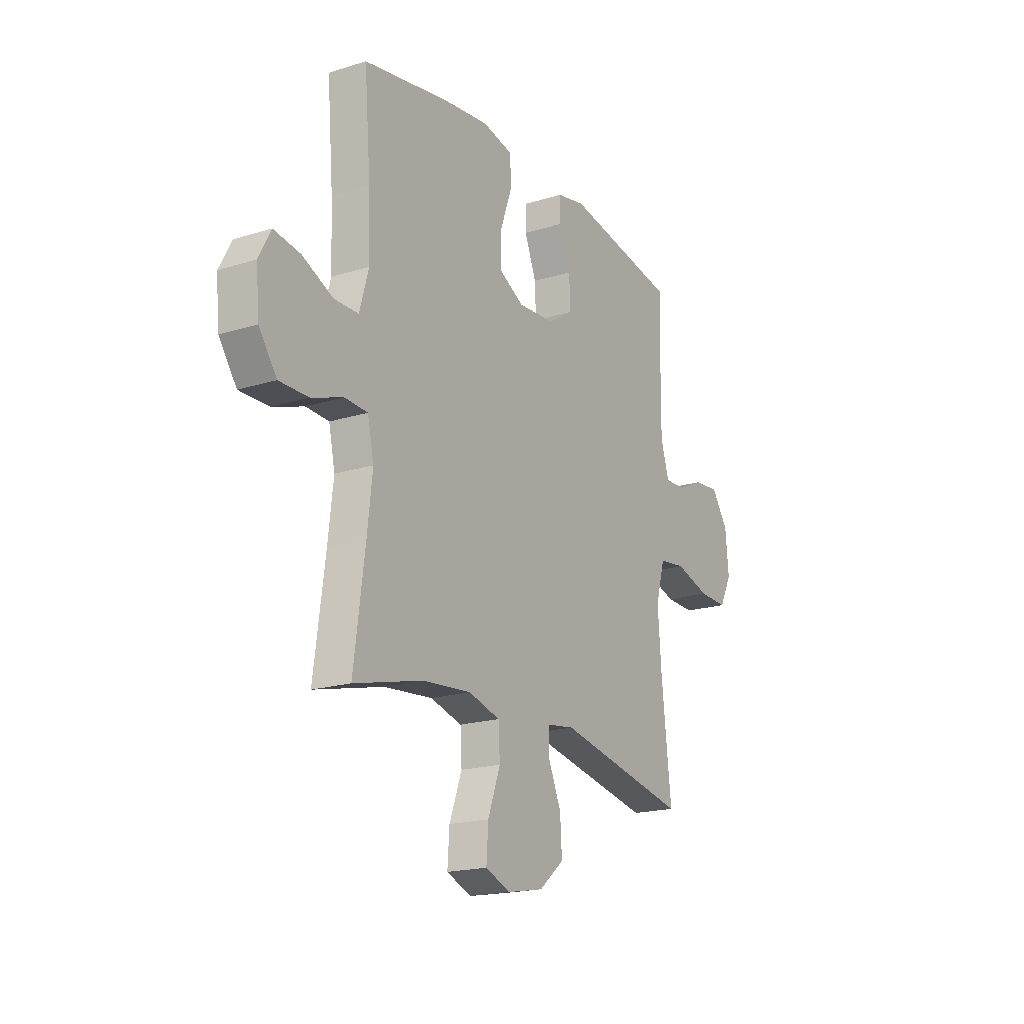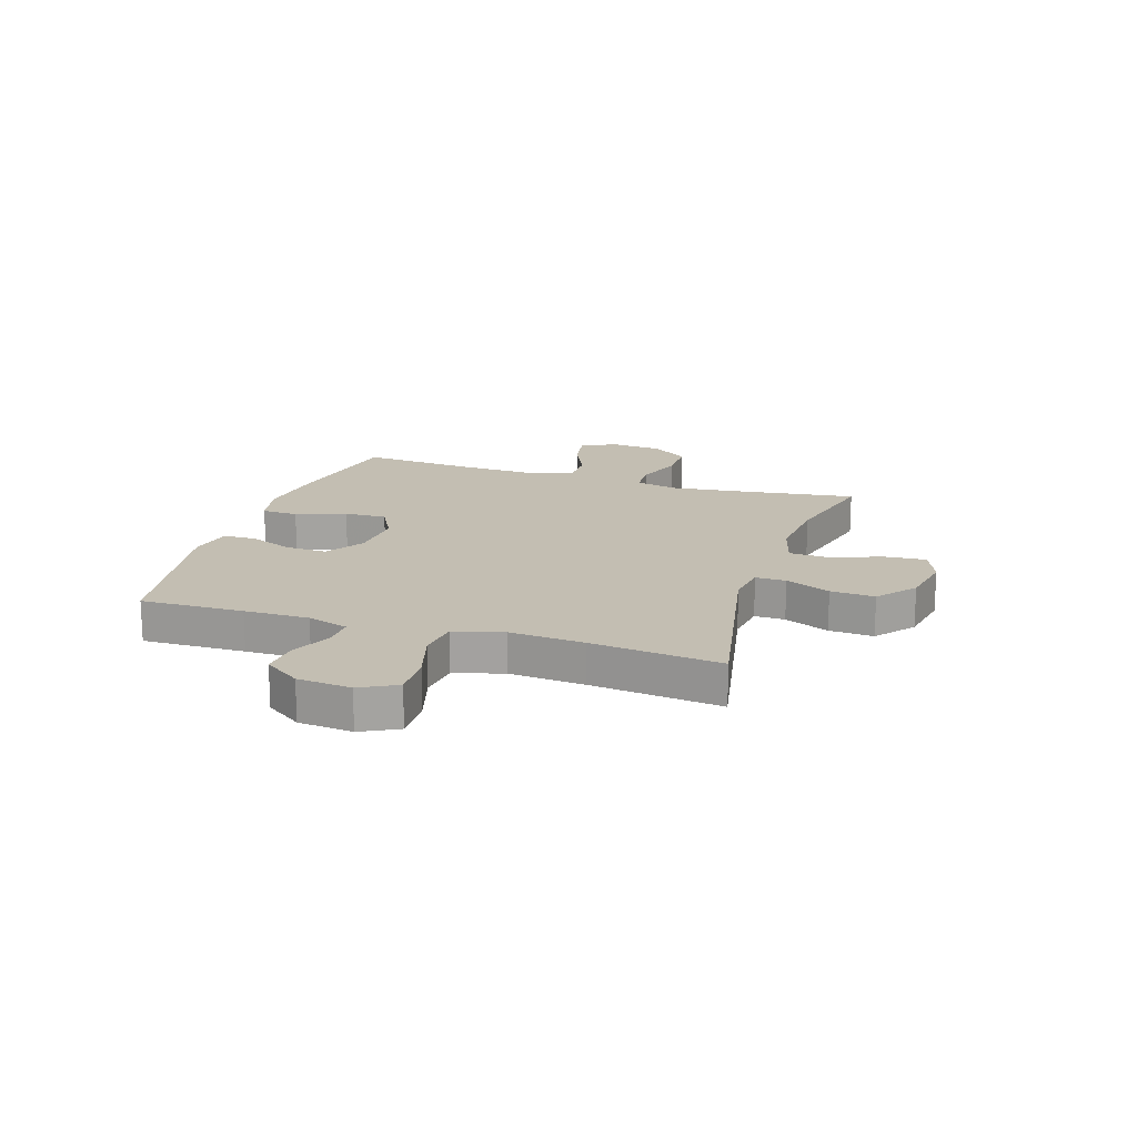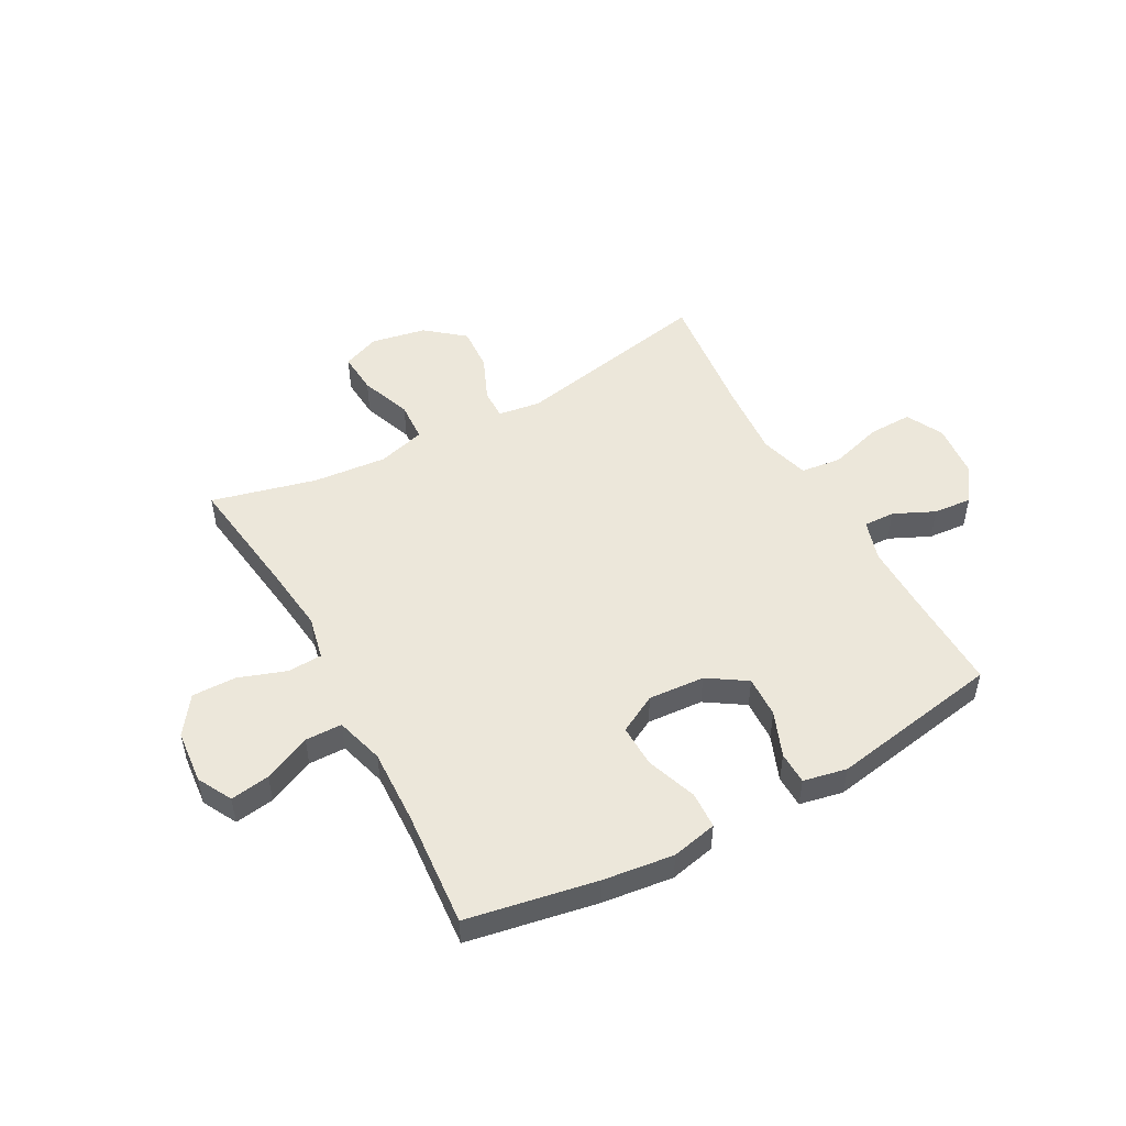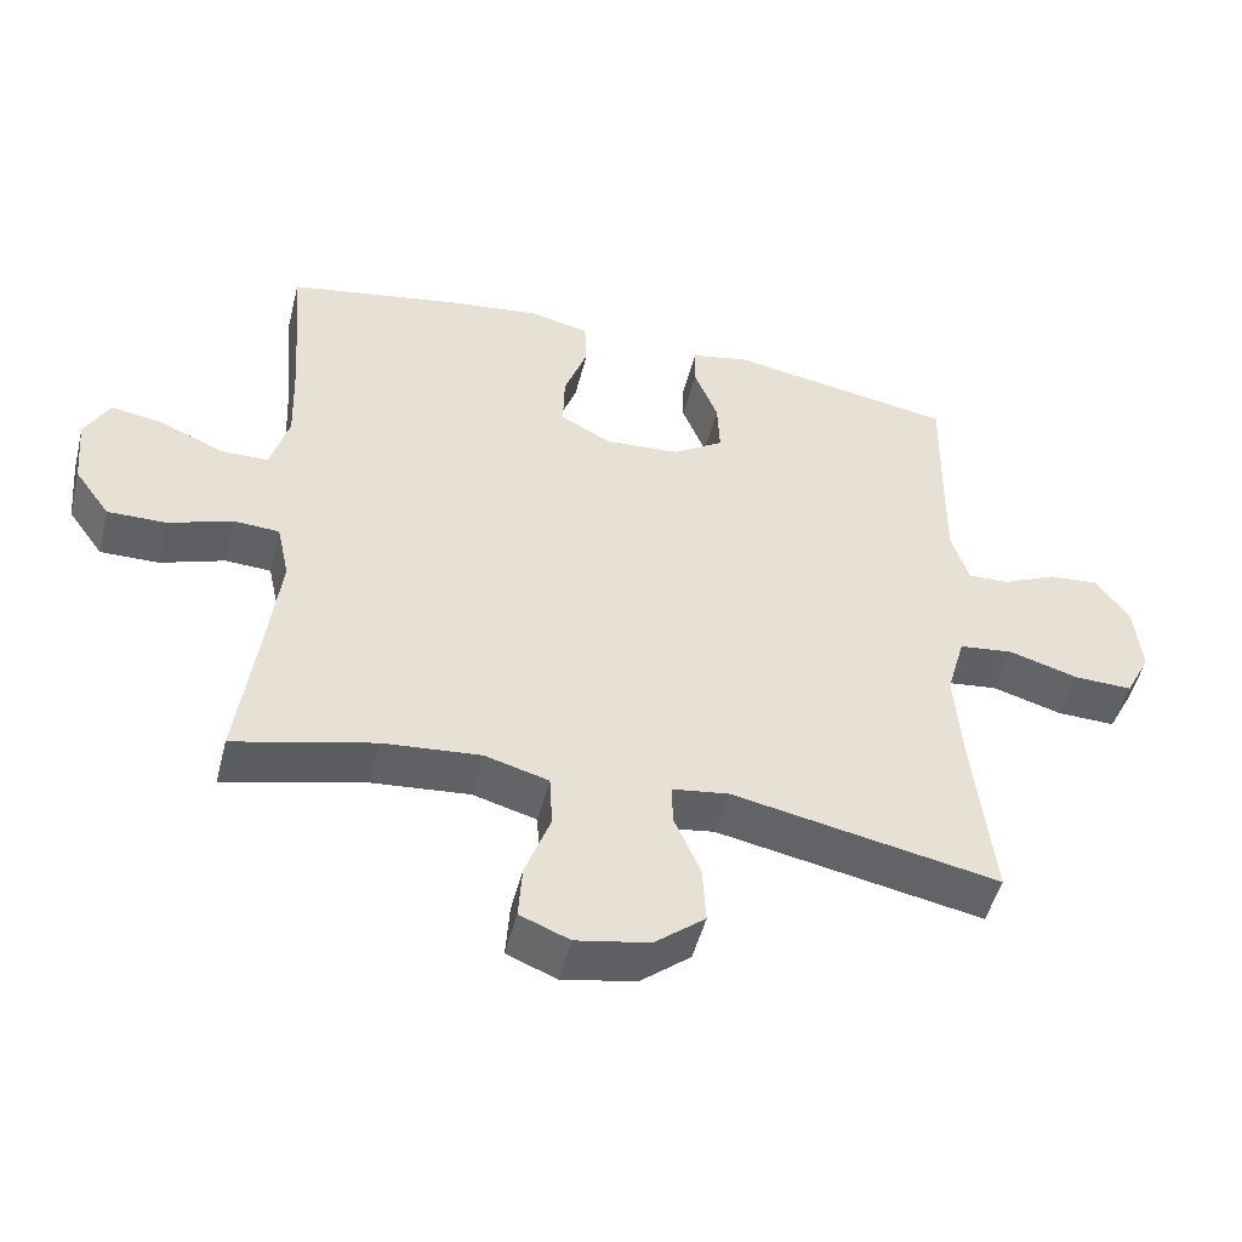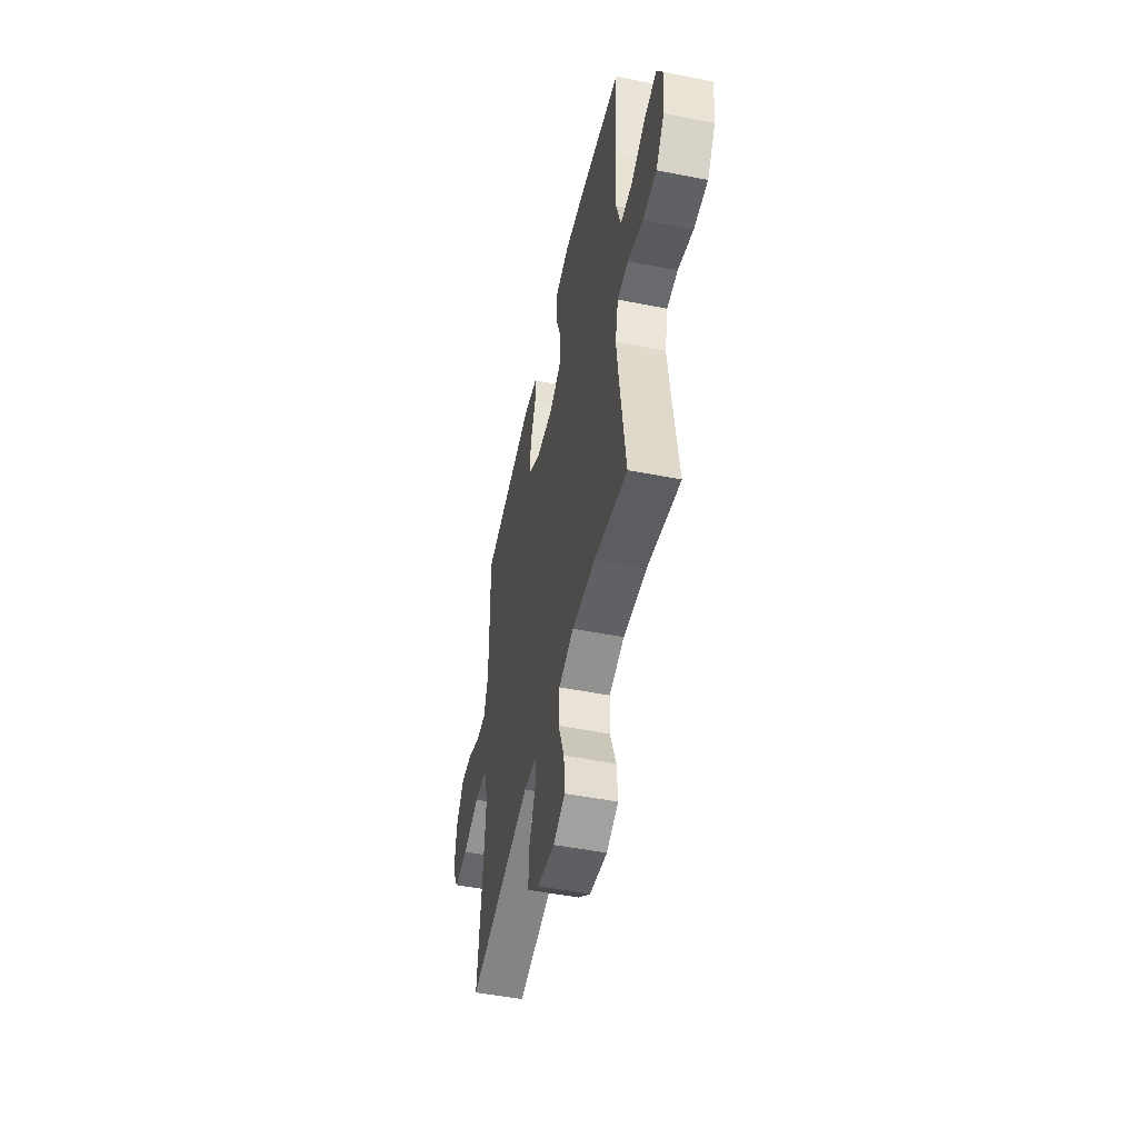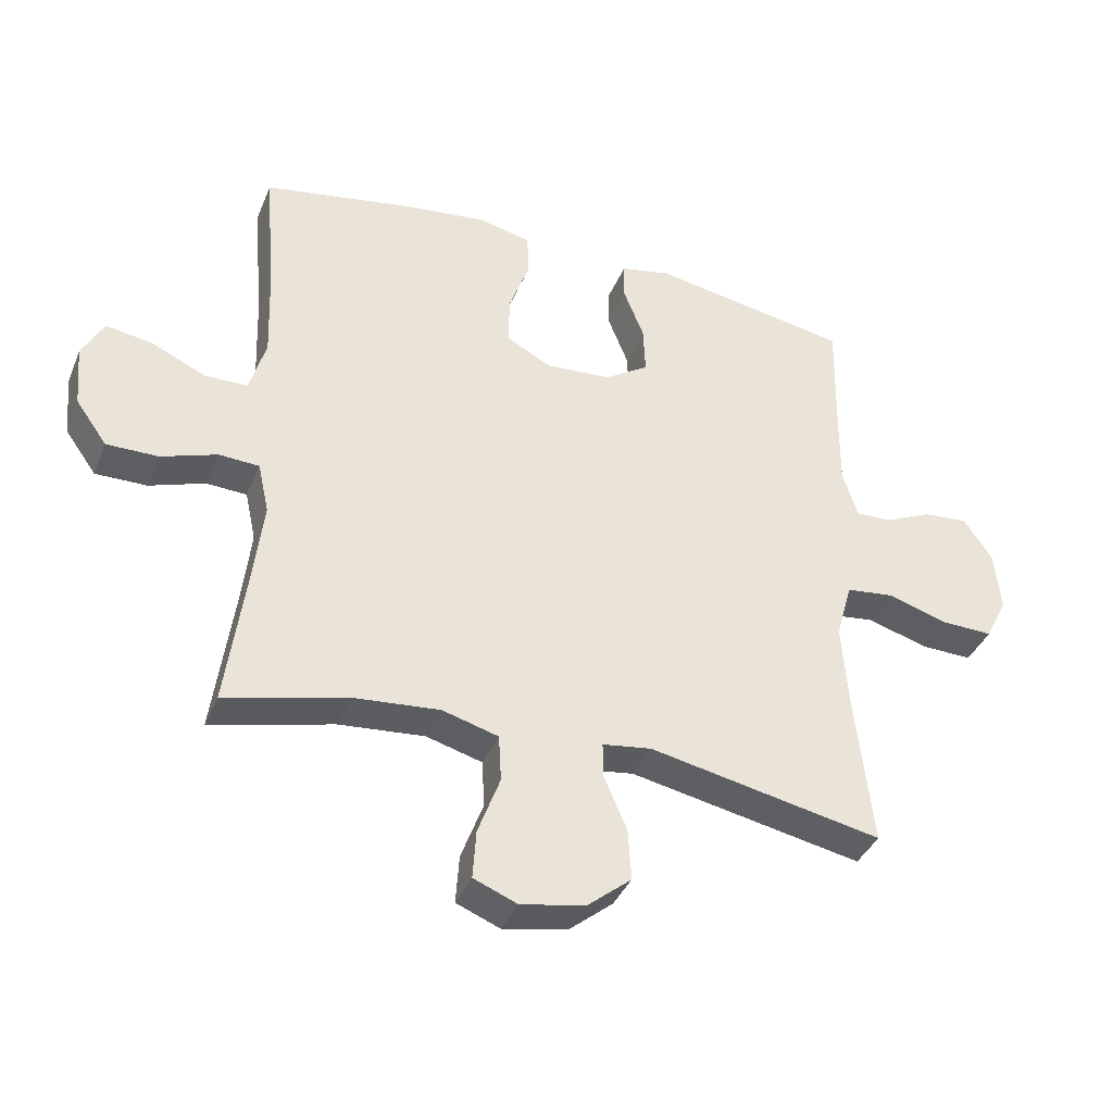
<metadata>
{"format":"obj","ext":"obj","renderer":"f3d","projection":"perspective","resolution":1024,"background":"white","views":[{"elev":-19.1,"azim":-59.4,"up":"+Z"},{"elev":17.4,"azim":107.8,"up":"+Y"},{"elev":50.4,"azim":-28.7,"up":"+Y"},{"elev":-49.8,"azim":-14.1,"up":"+Z"},{"elev":-50.4,"azim":-102.2,"up":"+Z"},{"elev":-38.4,"azim":-21.0,"up":"+Z"}]}
</metadata>
<code>
v 0.5 0.07 0.5
v 0.496 0.07 0.314
v 0.495 0.07 0.197
v 0.518 0.07 0.123
v 0.574 0.07 0.125
v 0.647 0.07 0.159
v 0.716 0.07 0.165
v 0.761 0.07 0.1
v 0.77 0.07 0.003
v 0.736 0.07 -0.063
v 0.657 0.07 -0.061
v 0.562 0.07 -0.033
v 0.489 0.07 -0.042
v 0.464 0.07 -0.131
v 0.474 0.07 -0.265
v 0.5 0.07 -0.5
v 0.14 0.07 -0.429
v 0.064 0.07 -0.44
v 0.065 0.07 -0.495
v 0.1 0.07 -0.576
v 0.105 0.07 -0.656
v 0.037 0.07 -0.712
v -0.062 0.07 -0.731
v -0.129 0.07 -0.704
v -0.124 0.07 -0.629
v -0.09 0.07 -0.537
v -0.094 0.07 -0.465
v -0.18 0.07 -0.441
v -0.312 0.07 -0.453
v -0.5 0.07 -0.5
v -0.47 0.07 -0.277
v -0.456 0.07 -0.157
v -0.473 0.07 -0.079
v -0.535 0.07 -0.076
v -0.621 0.07 -0.106
v -0.7 0.07 -0.107
v -0.748 0.07 -0.04
v -0.757 0.07 0.056
v -0.724 0.07 0.118
v -0.653 0.07 0.107
v -0.569 0.07 0.069
v -0.503 0.07 0.07
v -0.478 0.07 0.157
v -0.483 0.07 0.293
v -0.5 0.07 0.5
v -0.268 0.07 0.543
v -0.141 0.07 0.559
v -0.059 0.07 0.541
v -0.056 0.07 0.475
v -0.088 0.07 0.385
v -0.09 0.07 0.308
v -0.021 0.07 0.271
v 0.08 0.07 0.278
v 0.149 0.07 0.323
v 0.146 0.07 0.398
v 0.114 0.07 0.479
v 0.115 0.07 0.537
v 0.193 0.07 0.553
v 0.5 0 0.5
v 0.496 0 0.314
v 0.495 0 0.197
v 0.518 0 0.123
v 0.574 0 0.125
v 0.647 0 0.159
v 0.716 0 0.165
v 0.761 0 0.1
v 0.77 0 0.003
v 0.736 0 -0.063
v 0.657 0 -0.061
v 0.562 0 -0.033
v 0.489 0 -0.042
v 0.464 0 -0.131
v 0.474 0 -0.265
v 0.5 0 -0.5
v 0.14 0 -0.429
v 0.064 0 -0.44
v 0.065 0 -0.495
v 0.1 0 -0.576
v 0.105 0 -0.656
v 0.037 0 -0.712
v -0.062 0 -0.731
v -0.129 0 -0.704
v -0.124 0 -0.629
v -0.09 0 -0.537
v -0.094 0 -0.465
v -0.18 0 -0.441
v -0.312 0 -0.453
v -0.5 0 -0.5
v -0.47 0 -0.277
v -0.456 0 -0.157
v -0.473 0 -0.079
v -0.535 0 -0.076
v -0.621 0 -0.106
v -0.7 0 -0.107
v -0.748 0 -0.04
v -0.757 0 0.056
v -0.724 0 0.118
v -0.653 0 0.107
v -0.569 0 0.069
v -0.503 0 0.07
v -0.478 0 0.157
v -0.483 0 0.293
v -0.5 0 0.5
v -0.268 0 0.543
v -0.141 0 0.559
v -0.059 0 0.541
v -0.056 0 0.475
v -0.088 0 0.385
v -0.09 0 0.308
v -0.021 0 0.271
v 0.08 0 0.278
v 0.149 0 0.323
v 0.146 0 0.398
v 0.114 0 0.479
v 0.115 0 0.537
v 0.193 0 0.553
f 55 56 57 58
f 54 55 58 1
f 53 54 1 2
f 47 48 49 50
f 47 50 51
f 44 45 46 47
f 43 44 47 51
f 42 43 51 52
f 38 39 40 41
f 38 41 42
f 37 38 42
f 34 35 36 37
f 33 34 37 42
f 32 33 42 52
f 29 30 31
f 28 29 31 32
f 27 28 32 52
f 23 24 25 26
f 19 20 21 22
f 18 19 22 23
f 15 16 17
f 14 15 17 18
f 13 14 18
f 9 10 11 12
f 9 12 13
f 8 9 13
f 5 6 7 8
f 4 5 8 13
f 3 4 13 18
f 53 2 3 18
f 26 27 52 53
f 18 23 26 53
f 116 115 114 113
f 59 116 113 112
f 60 59 112 111
f 108 107 106 105
f 109 108 105
f 105 104 103 102
f 109 105 102 101
f 110 109 101 100
f 99 98 97 96
f 100 99 96
f 100 96 95
f 95 94 93 92
f 100 95 92 91
f 110 100 91 90
f 89 88 87
f 90 89 87 86
f 110 90 86 85
f 84 83 82 81
f 80 79 78 77
f 81 80 77 76
f 75 74 73
f 76 75 73 72
f 76 72 71
f 70 69 68 67
f 71 70 67
f 71 67 66
f 66 65 64 63
f 71 66 63 62
f 76 71 62 61
f 76 61 60 111
f 111 110 85 84
f 111 84 81 76
f 1 59 60 2
f 2 60 61 3
f 3 61 62 4
f 4 62 63 5
f 5 63 64 6
f 6 64 65 7
f 7 65 66 8
f 8 66 67 9
f 9 67 68 10
f 10 68 69 11
f 11 69 70 12
f 12 70 71 13
f 13 71 72 14
f 14 72 73 15
f 15 73 74 16
f 16 74 75 17
f 17 75 76 18
f 18 76 77 19
f 19 77 78 20
f 20 78 79 21
f 21 79 80 22
f 22 80 81 23
f 23 81 82 24
f 24 82 83 25
f 25 83 84 26
f 26 84 85 27
f 27 85 86 28
f 28 86 87 29
f 29 87 88 30
f 30 88 89 31
f 31 89 90 32
f 32 90 91 33
f 33 91 92 34
f 34 92 93 35
f 35 93 94 36
f 36 94 95 37
f 37 95 96 38
f 38 96 97 39
f 39 97 98 40
f 40 98 99 41
f 41 99 100 42
f 42 100 101 43
f 43 101 102 44
f 44 102 103 45
f 45 103 104 46
f 46 104 105 47
f 47 105 106 48
f 48 106 107 49
f 49 107 108 50
f 50 108 109 51
f 51 109 110 52
f 52 110 111 53
f 53 111 112 54
f 54 112 113 55
f 55 113 114 56
f 56 114 115 57
f 57 115 116 58
f 58 116 59 1

</code>
